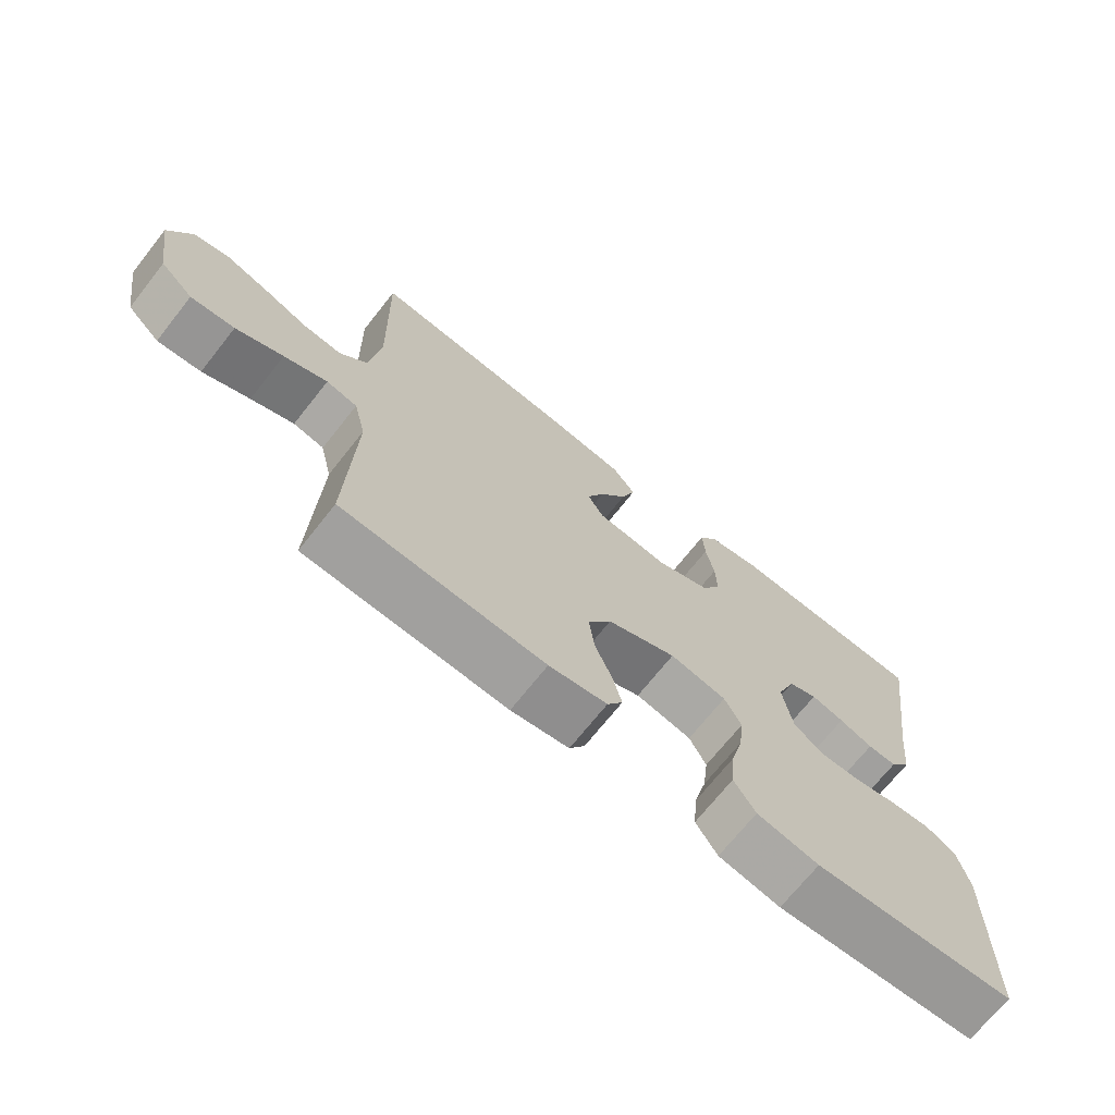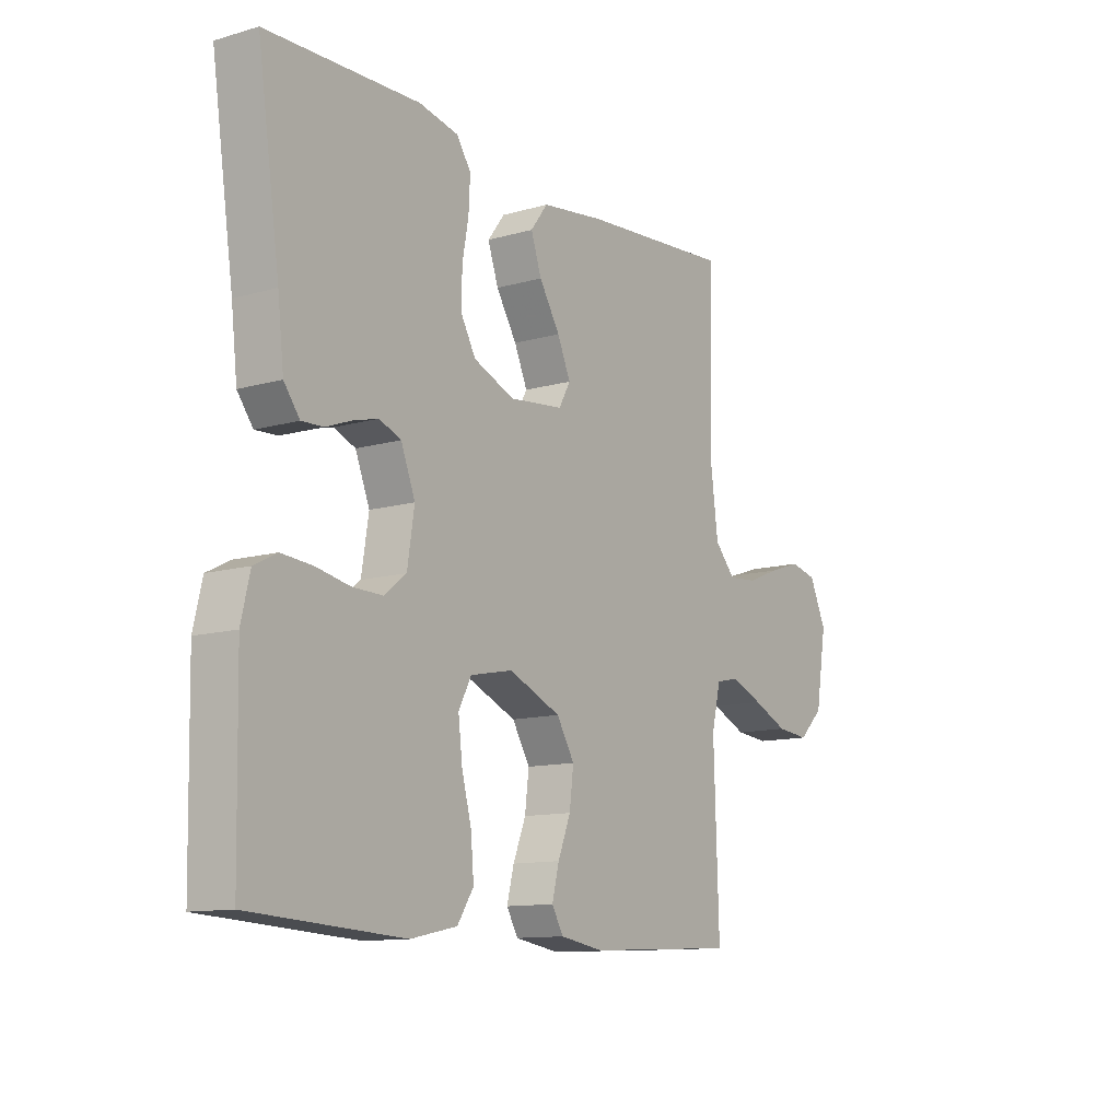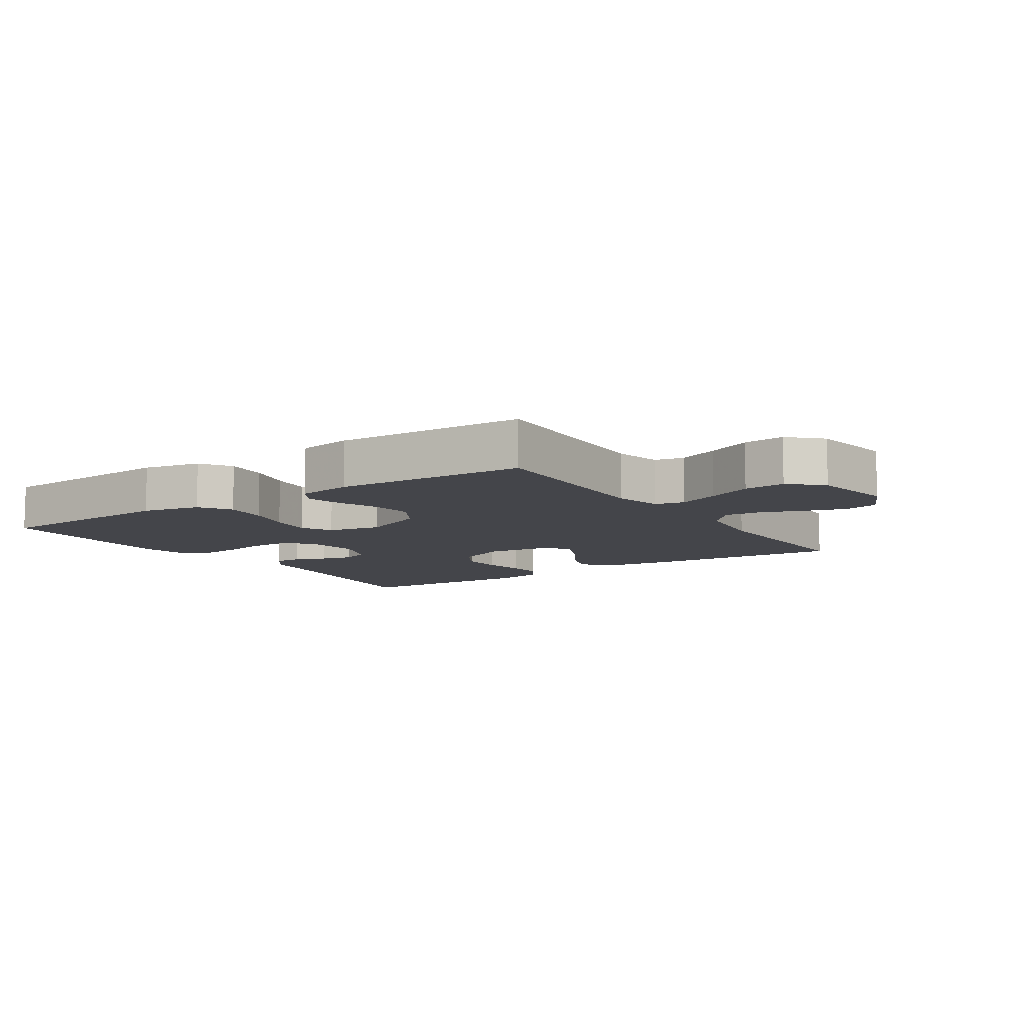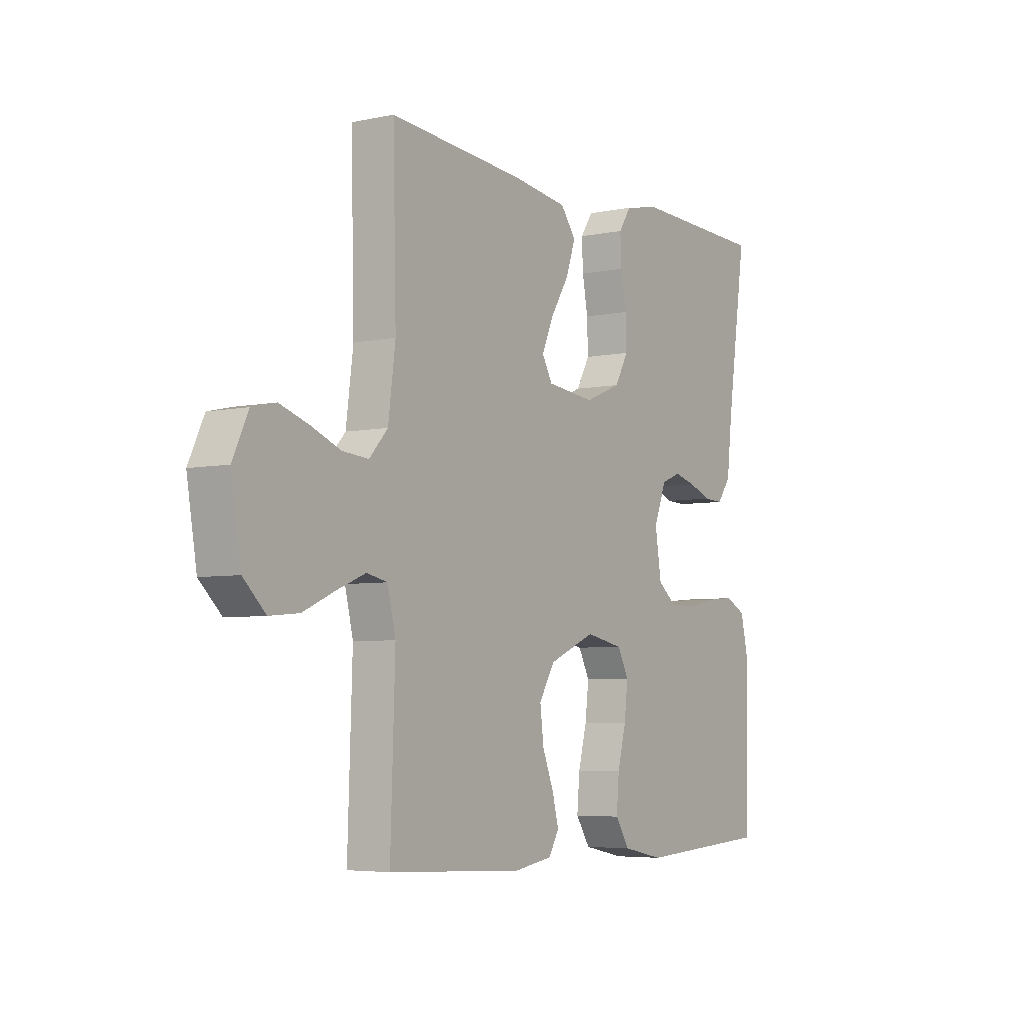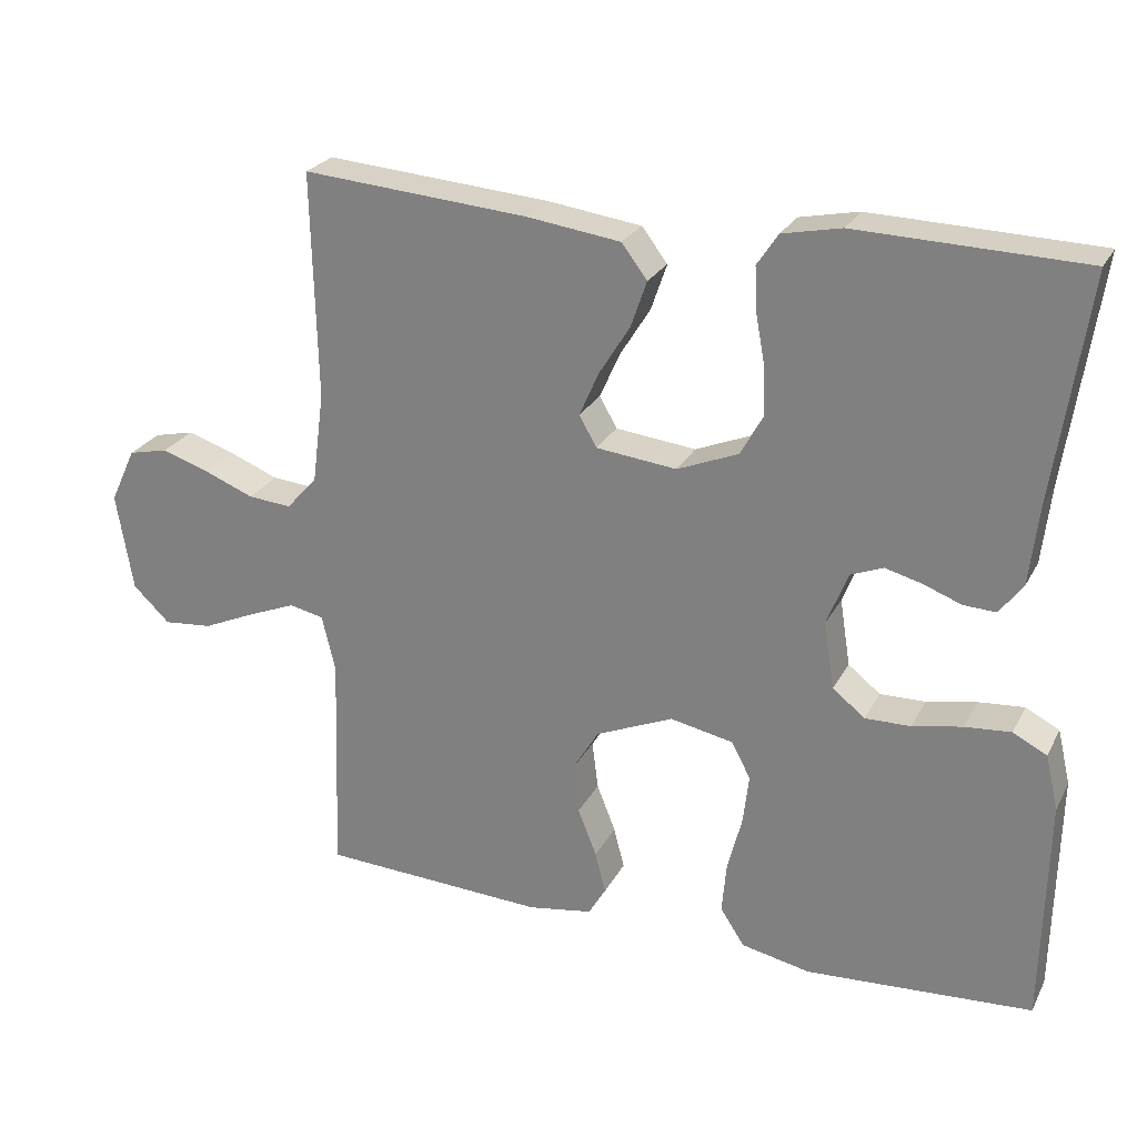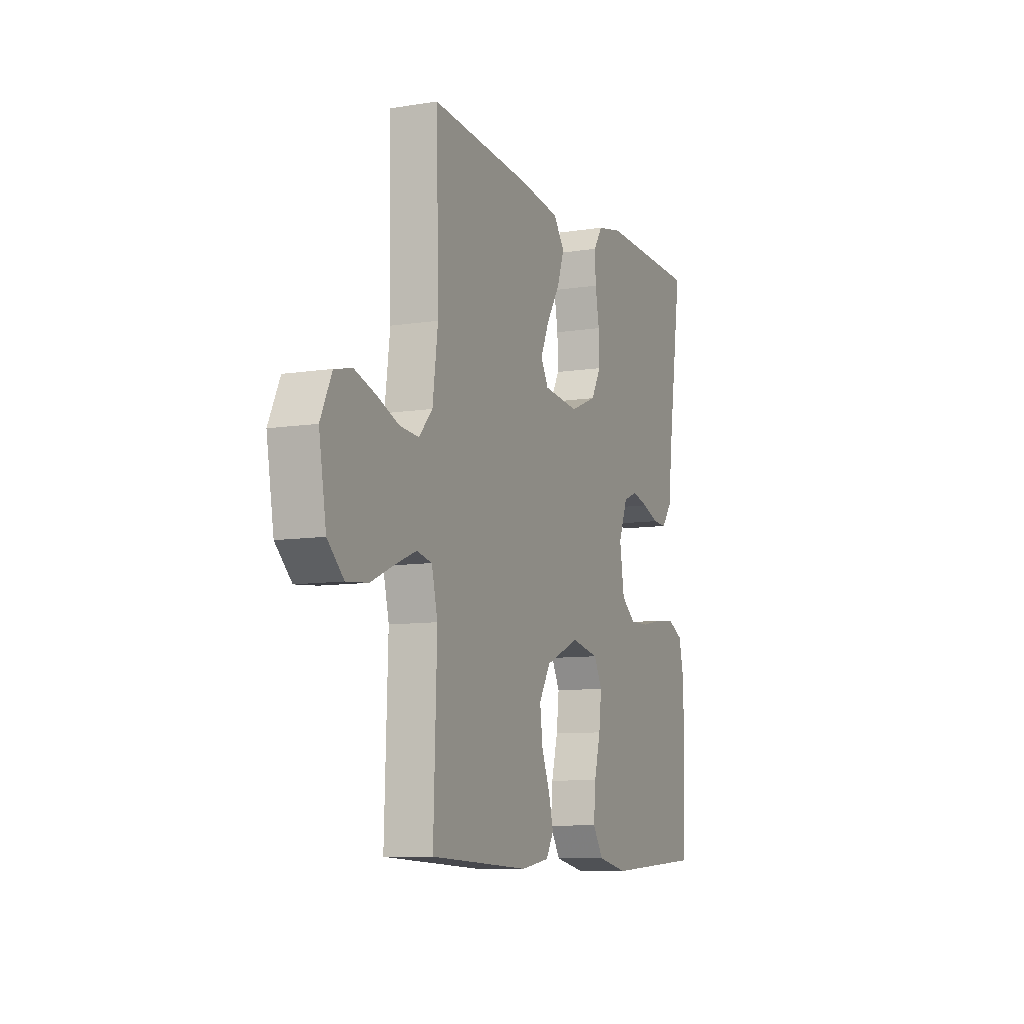
<metadata>
{"format":"obj","ext":"obj","renderer":"f3d","projection":"perspective","resolution":1024,"background":"white","views":[{"elev":-70.4,"azim":-38.4,"up":"+Z"},{"elev":-11.8,"azim":124.4,"up":"+Z"},{"elev":-9.2,"azim":-146.3,"up":"+Y"},{"elev":-5.2,"azim":-56.7,"up":"+Z"},{"elev":25.1,"azim":22.3,"up":"+Z"},{"elev":-9.1,"azim":-67.1,"up":"+Z"}]}
</metadata>
<code>
v -0.5 0.07 -0.5
v -0.49 0.07 -0.2
v -0.508 0.07 -0.125
v -0.554 0.07 -0.115
v -0.618 0.07 -0.141
v -0.688 0.07 -0.172
v -0.753 0.07 -0.178
v -0.802 0.07 -0.131
v -0.824 0.07 0
v -0.79 0.07 0.073
v -0.737 0.07 0.085
v -0.673 0.07 0.064
v -0.608 0.07 0.038
v -0.55 0.07 0.033
v -0.509 0.07 0.078
v -0.493 0.07 0.2
v -0.5 0.07 0.5
v -0.2 0.07 0.476
v -0.076 0.07 0.459
v -0.042 0.07 0.414
v -0.063 0.07 0.353
v -0.104 0.07 0.287
v -0.13 0.07 0.228
v -0.107 0.07 0.187
v 0 0.07 0.175
v 0.081 0.07 0.208
v 0.111 0.07 0.262
v 0.109 0.07 0.326
v 0.097 0.07 0.392
v 0.094 0.07 0.451
v 0.122 0.07 0.493
v 0.2 0.07 0.509
v 0.5 0.07 0.5
v 0.456 0.07 0.2
v 0.444 0.07 0.095
v 0.413 0.07 0.054
v 0.37 0.07 0.056
v 0.32 0.07 0.075
v 0.271 0.07 0.088
v 0.228 0.07 0.071
v 0.2 0.07 0
v 0.214 0.07 -0.089
v 0.257 0.07 -0.123
v 0.317 0.07 -0.122
v 0.383 0.07 -0.109
v 0.444 0.07 -0.104
v 0.489 0.07 -0.127
v 0.506 0.07 -0.2
v 0.5 0.07 -0.5
v 0.2 0.07 -0.518
v 0.108 0.07 -0.499
v 0.076 0.07 -0.45
v 0.082 0.07 -0.382
v 0.101 0.07 -0.309
v 0.109 0.07 -0.242
v 0.084 0.07 -0.194
v 0 0.07 -0.177
v -0.103 0.07 -0.221
v -0.138 0.07 -0.279
v -0.13 0.07 -0.344
v -0.105 0.07 -0.407
v -0.091 0.07 -0.462
v -0.114 0.07 -0.501
v -0.2 0.07 -0.515
v -0.5 0 -0.5
v -0.49 0 -0.2
v -0.508 0 -0.125
v -0.554 0 -0.115
v -0.618 0 -0.141
v -0.688 0 -0.172
v -0.753 0 -0.178
v -0.802 0 -0.131
v -0.824 0 0
v -0.79 0 0.073
v -0.737 0 0.085
v -0.673 0 0.064
v -0.608 0 0.038
v -0.55 0 0.033
v -0.509 0 0.078
v -0.493 0 0.2
v -0.5 0 0.5
v -0.2 0 0.476
v -0.076 0 0.459
v -0.042 0 0.414
v -0.063 0 0.353
v -0.104 0 0.287
v -0.13 0 0.228
v -0.107 0 0.187
v 0 0 0.175
v 0.081 0 0.208
v 0.111 0 0.262
v 0.109 0 0.326
v 0.097 0 0.392
v 0.094 0 0.451
v 0.122 0 0.493
v 0.2 0 0.509
v 0.5 0 0.5
v 0.456 0 0.2
v 0.444 0 0.095
v 0.413 0 0.054
v 0.37 0 0.056
v 0.32 0 0.075
v 0.271 0 0.088
v 0.228 0 0.071
v 0.2 0 0
v 0.214 0 -0.089
v 0.257 0 -0.123
v 0.317 0 -0.122
v 0.383 0 -0.109
v 0.444 0 -0.104
v 0.489 0 -0.127
v 0.506 0 -0.2
v 0.5 0 -0.5
v 0.2 0 -0.518
v 0.108 0 -0.499
v 0.076 0 -0.45
v 0.082 0 -0.382
v 0.101 0 -0.309
v 0.109 0 -0.242
v 0.084 0 -0.194
v 0 0 -0.177
v -0.103 0 -0.221
v -0.138 0 -0.279
v -0.13 0 -0.344
v -0.105 0 -0.407
v -0.091 0 -0.462
v -0.114 0 -0.501
v -0.2 0 -0.515
f 64 1 2
f 63 64 2
f 62 63 2
f 61 62 2
f 60 61 2
f 59 60 2 3
f 58 59 3
f 57 58 3
f 52 53 54
f 51 52 54
f 50 51 54
f 49 50 54
f 48 49 54
f 47 48 54
f 46 47 54
f 45 46 54
f 44 45 54
f 43 44 54 55
f 42 43 55 56
f 36 37 38
f 35 36 38
f 34 35 38
f 34 38 39
f 33 34 39
f 32 33 39
f 31 32 39
f 30 31 39
f 29 30 39
f 28 29 39
f 27 28 39 40
f 20 21 22
f 19 20 22
f 18 19 22
f 17 18 22
f 16 17 22
f 15 16 22 23
f 14 15 23 24
f 11 12 13
f 10 11 13
f 9 10 13
f 8 9 13
f 7 8 13
f 6 7 13
f 5 6 13
f 4 5 13 14
f 14 24 25
f 4 14 25
f 3 4 25
f 57 3 25
f 57 25 26
f 56 57 26
f 42 56 26
f 41 42 26
f 26 27 40 41
f 66 65 128
f 66 128 127
f 66 127 126
f 66 126 125
f 66 125 124
f 67 66 124 123
f 67 123 122
f 67 122 121
f 118 117 116
f 118 116 115
f 118 115 114
f 118 114 113
f 118 113 112
f 118 112 111
f 118 111 110
f 118 110 109
f 118 109 108
f 119 118 108 107
f 120 119 107 106
f 102 101 100
f 102 100 99
f 102 99 98
f 103 102 98
f 103 98 97
f 103 97 96
f 103 96 95
f 103 95 94
f 103 94 93
f 103 93 92
f 104 103 92 91
f 86 85 84
f 86 84 83
f 86 83 82
f 86 82 81
f 86 81 80
f 87 86 80 79
f 88 87 79 78
f 77 76 75
f 77 75 74
f 77 74 73
f 77 73 72
f 77 72 71
f 77 71 70
f 77 70 69
f 78 77 69 68
f 89 88 78
f 89 78 68
f 89 68 67
f 89 67 121
f 90 89 121
f 90 121 120
f 90 120 106
f 90 106 105
f 105 104 91 90
f 1 65 66 2
f 2 66 67 3
f 3 67 68 4
f 4 68 69 5
f 5 69 70 6
f 6 70 71 7
f 7 71 72 8
f 8 72 73 9
f 9 73 74 10
f 10 74 75 11
f 11 75 76 12
f 12 76 77 13
f 13 77 78 14
f 14 78 79 15
f 15 79 80 16
f 16 80 81 17
f 17 81 82 18
f 18 82 83 19
f 19 83 84 20
f 20 84 85 21
f 21 85 86 22
f 22 86 87 23
f 23 87 88 24
f 24 88 89 25
f 25 89 90 26
f 26 90 91 27
f 27 91 92 28
f 28 92 93 29
f 29 93 94 30
f 30 94 95 31
f 31 95 96 32
f 32 96 97 33
f 33 97 98 34
f 34 98 99 35
f 35 99 100 36
f 36 100 101 37
f 37 101 102 38
f 38 102 103 39
f 39 103 104 40
f 40 104 105 41
f 41 105 106 42
f 42 106 107 43
f 43 107 108 44
f 44 108 109 45
f 45 109 110 46
f 46 110 111 47
f 47 111 112 48
f 48 112 113 49
f 49 113 114 50
f 50 114 115 51
f 51 115 116 52
f 52 116 117 53
f 53 117 118 54
f 54 118 119 55
f 55 119 120 56
f 56 120 121 57
f 57 121 122 58
f 58 122 123 59
f 59 123 124 60
f 60 124 125 61
f 61 125 126 62
f 62 126 127 63
f 63 127 128 64
f 64 128 65 1

</code>
